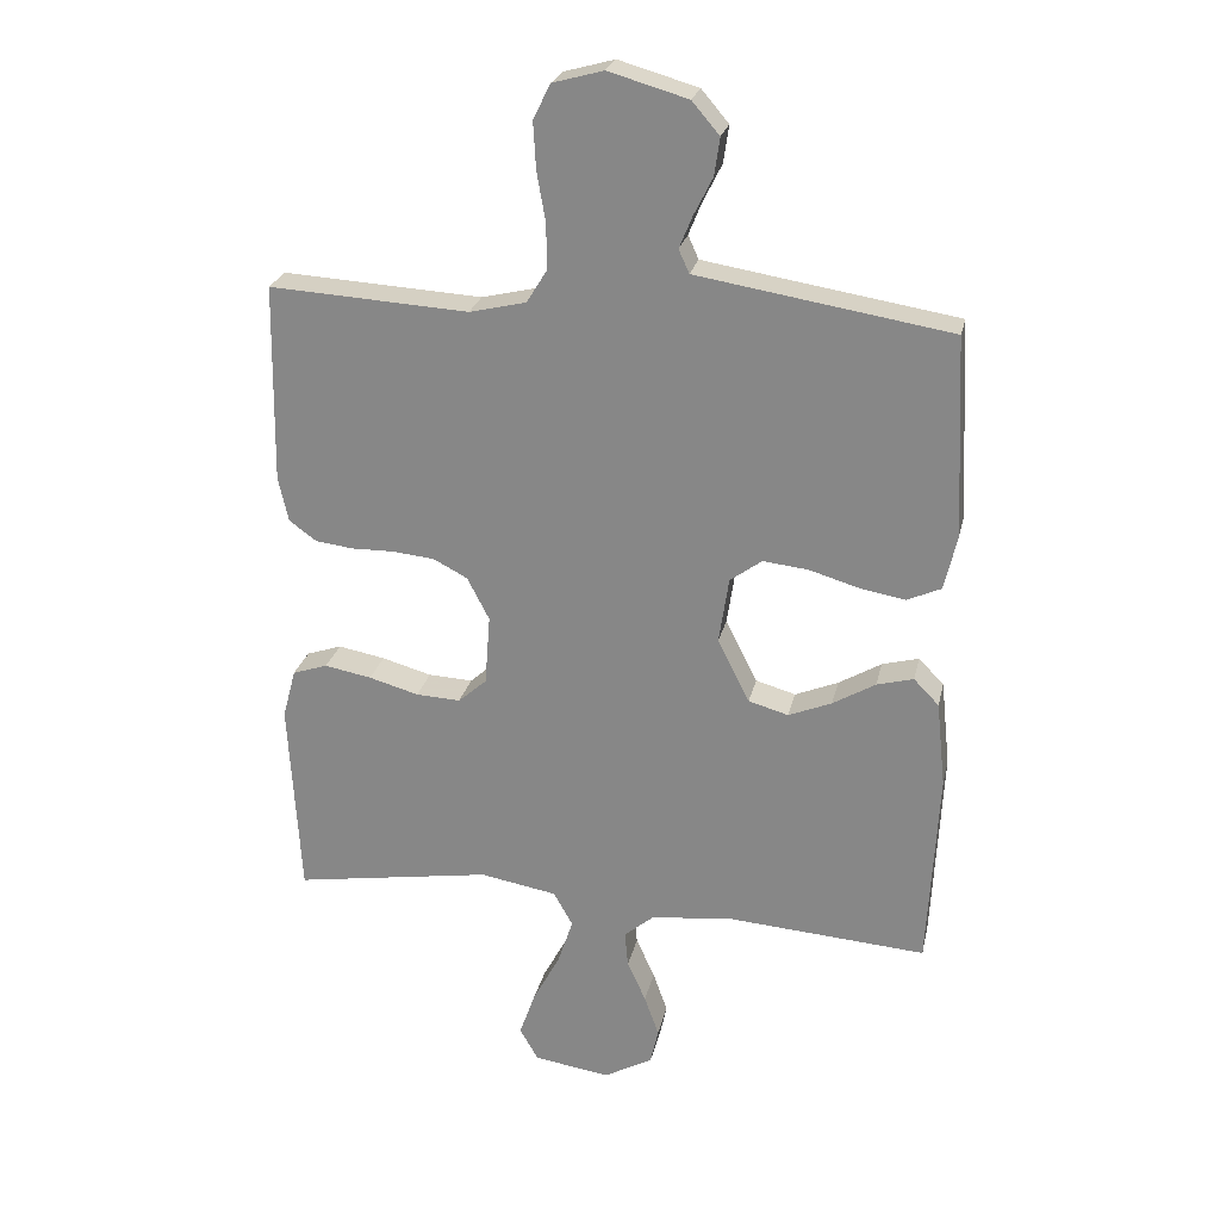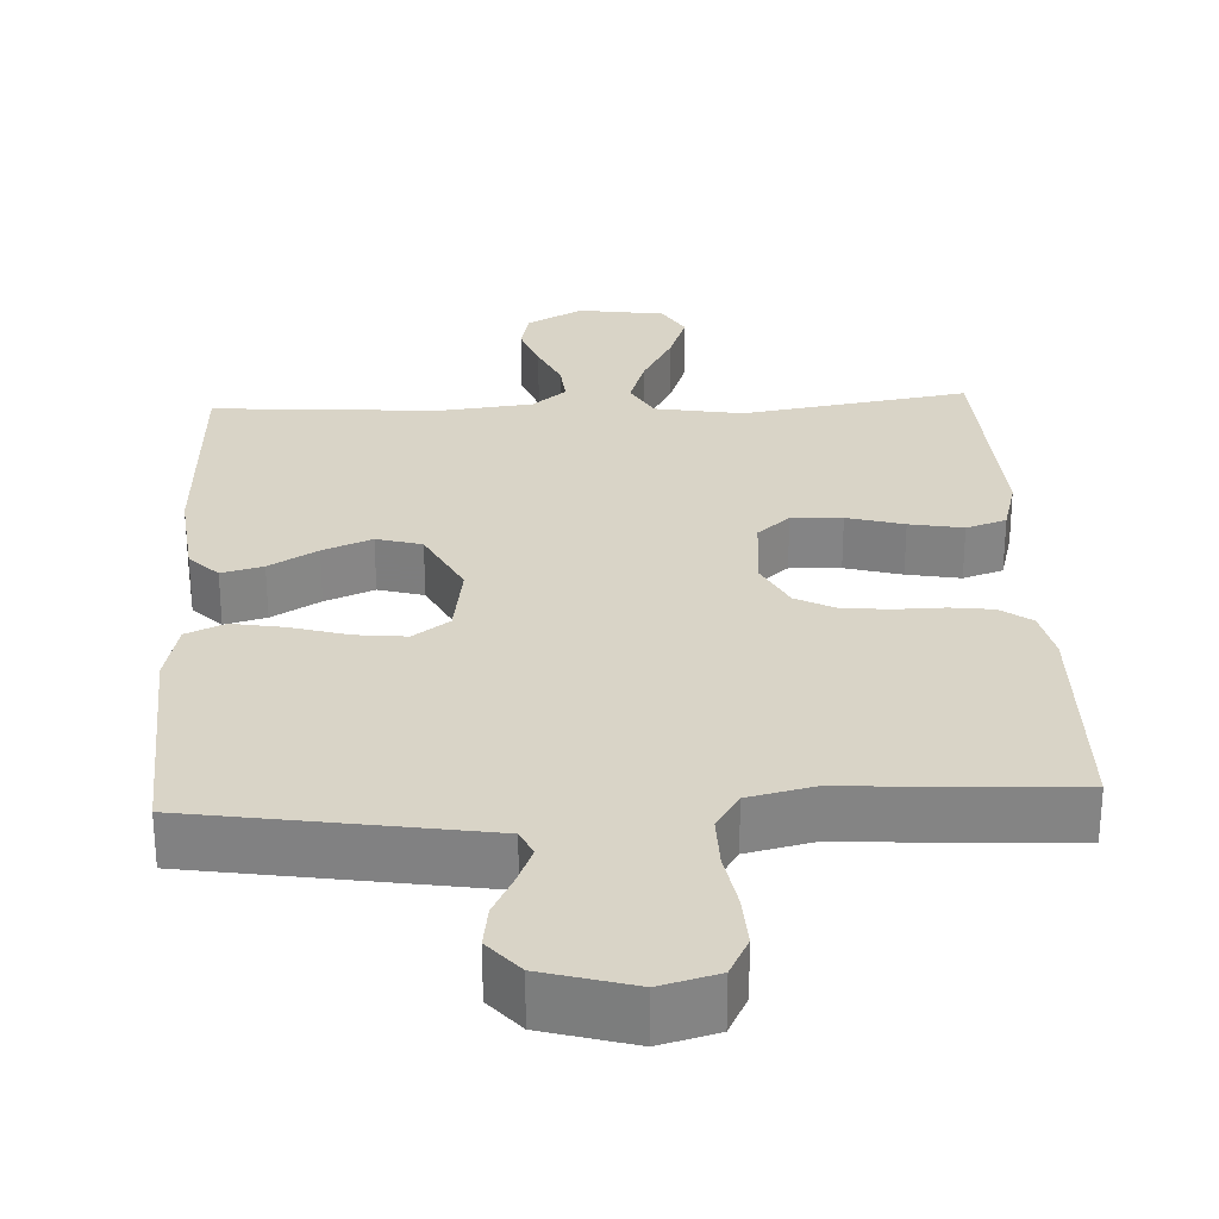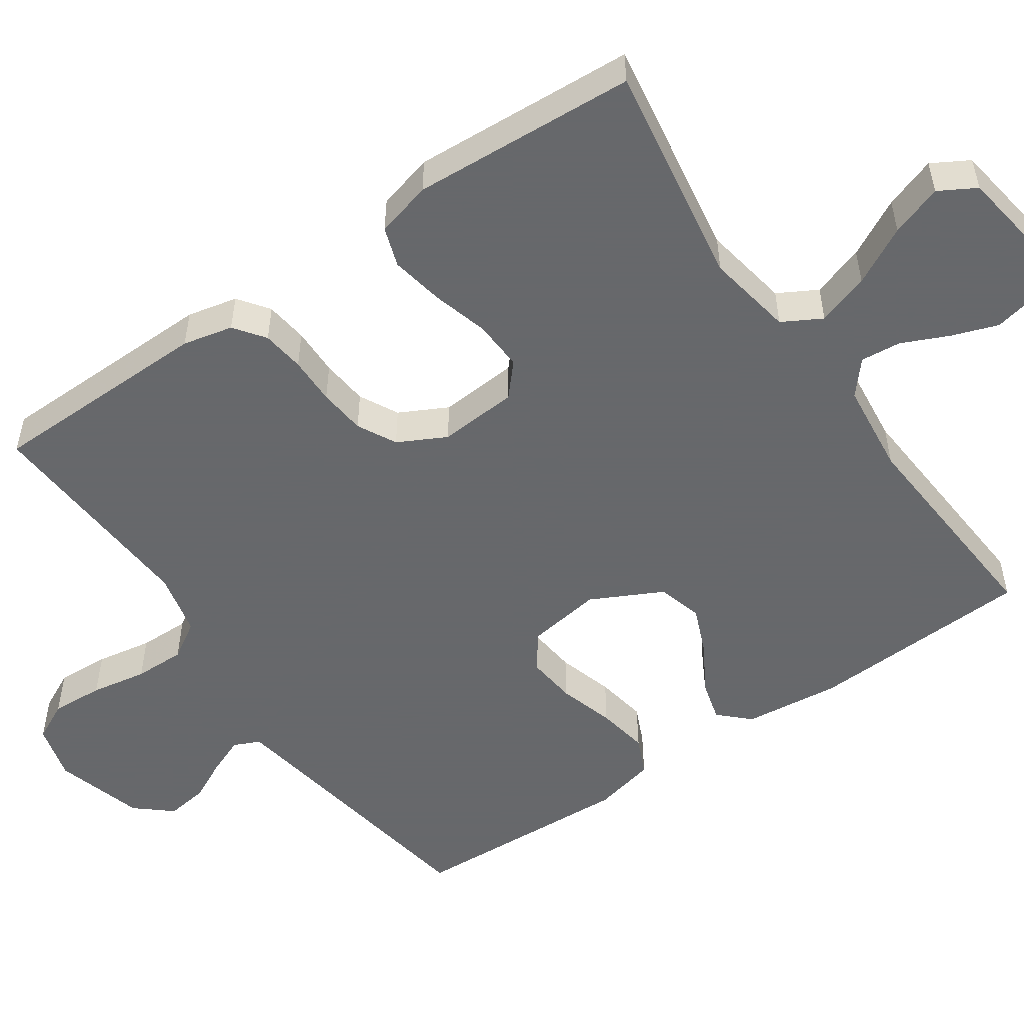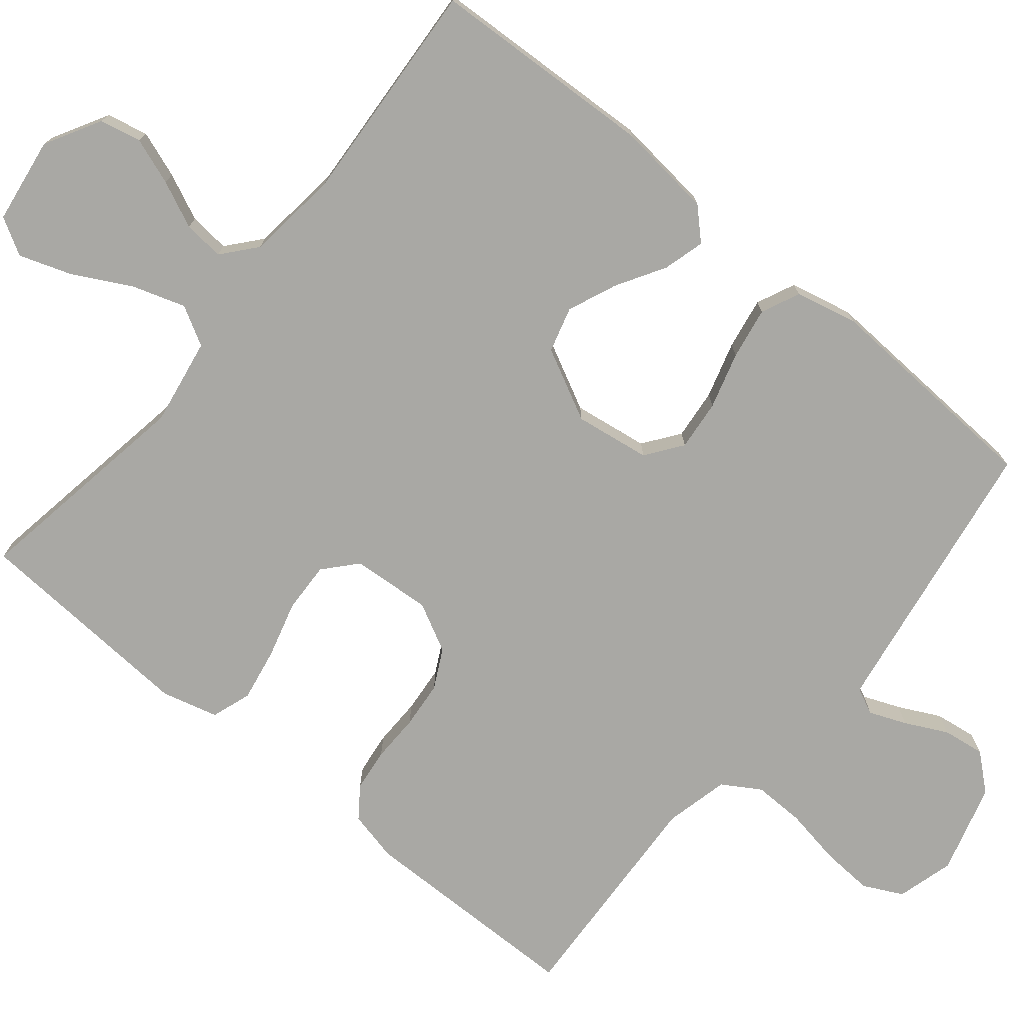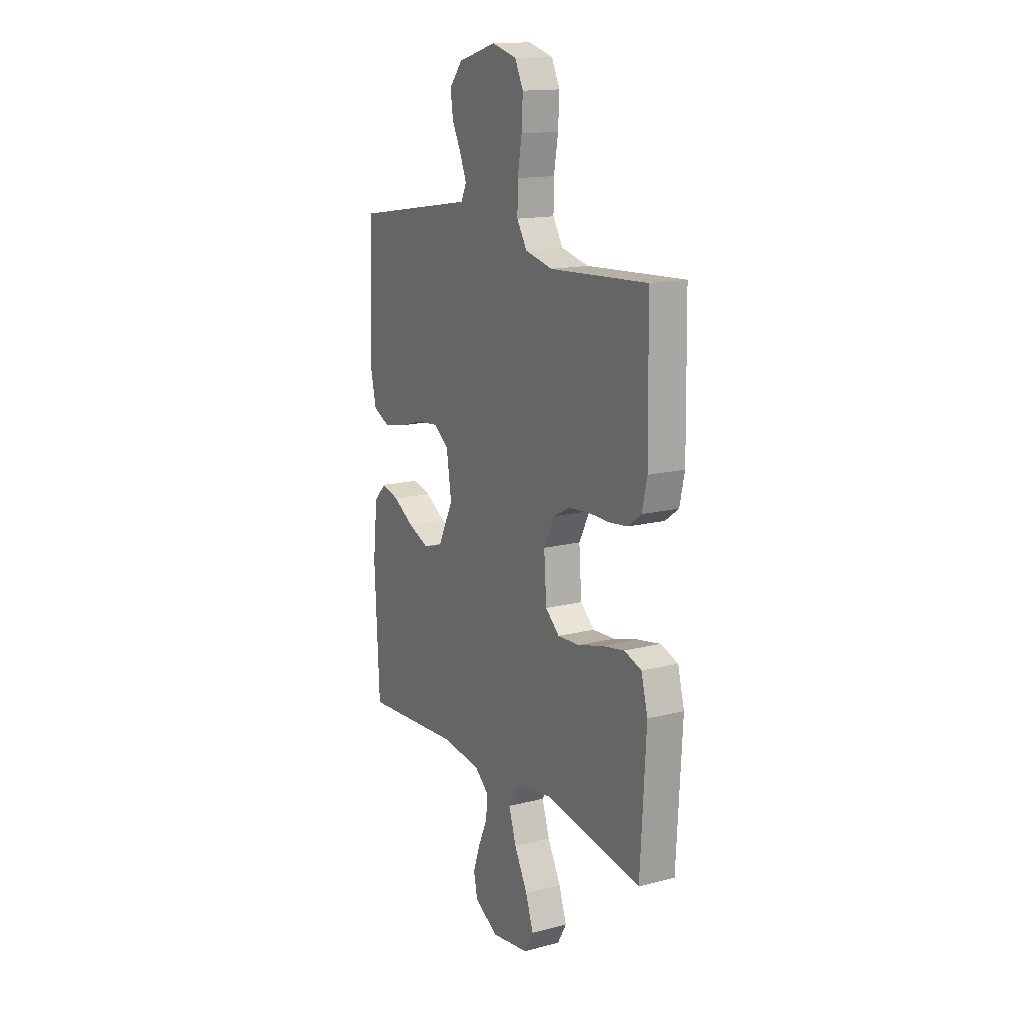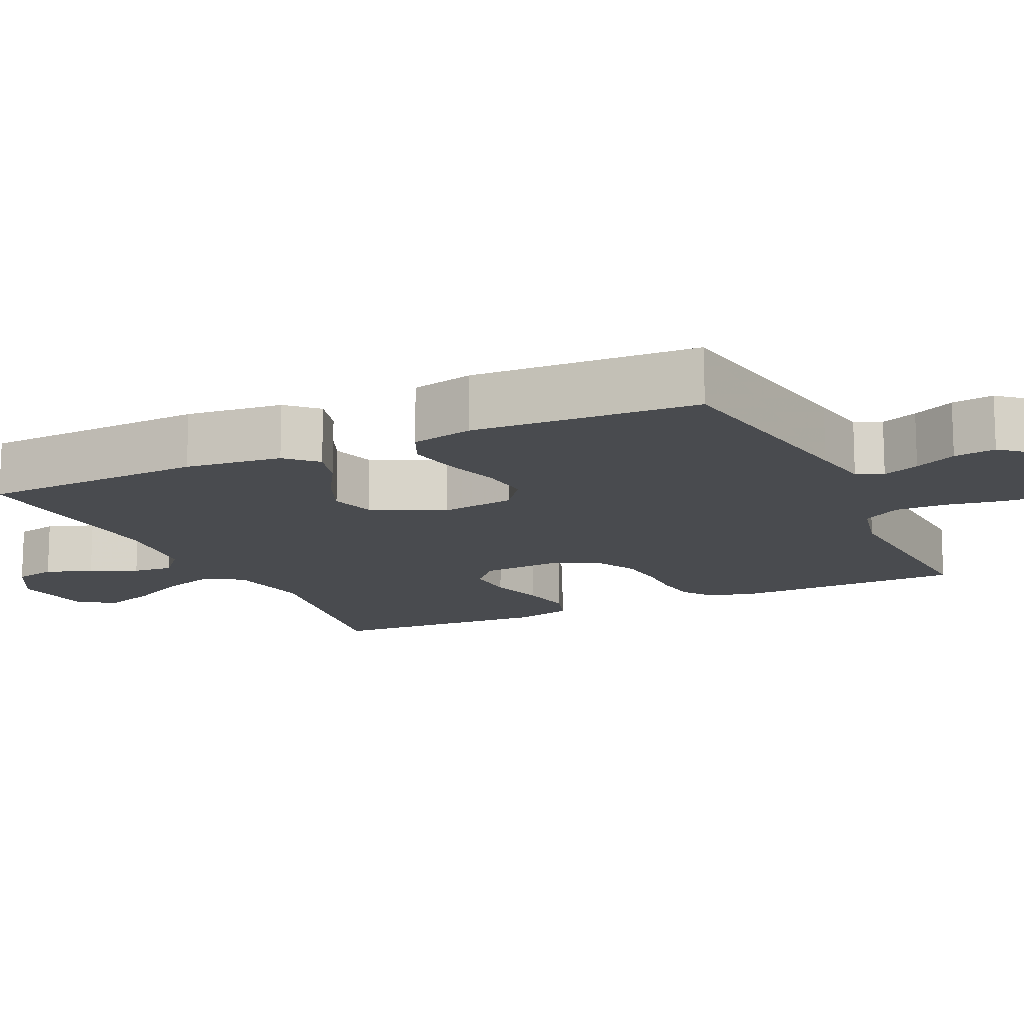
<metadata>
{"format":"obj","ext":"obj","renderer":"f3d","projection":"perspective","resolution":1024,"background":"white","views":[{"elev":25.0,"azim":-167.5,"up":"+Z"},{"elev":28.5,"azim":-2.8,"up":"+Y"},{"elev":-52.3,"azim":124.6,"up":"+Y"},{"elev":-74.9,"azim":-129.6,"up":"+Y"},{"elev":15.0,"azim":61.3,"up":"+Z"},{"elev":-14.1,"azim":-65.0,"up":"+Y"}]}
</metadata>
<code>
v -0.5 0.07 -0.5
v -0.515 0.07 -0.2
v -0.501 0.07 -0.071
v -0.463 0.07 -0.032
v -0.408 0.07 -0.047
v -0.344 0.07 -0.085
v -0.279 0.07 -0.112
v -0.219 0.07 -0.095
v -0.171 0.07 0
v -0.186 0.07 0.1
v -0.234 0.07 0.135
v -0.301 0.07 0.128
v -0.376 0.07 0.106
v -0.445 0.07 0.094
v -0.496 0.07 0.117
v -0.515 0.07 0.2
v -0.5 0.07 0.5
v -0.2 0.07 0.548
v -0.12 0.07 0.561
v -0.104 0.07 0.596
v -0.124 0.07 0.645
v -0.152 0.07 0.701
v -0.16 0.07 0.757
v -0.119 0.07 0.805
v 0 0.07 0.839
v 0.076 0.07 0.818
v 0.102 0.07 0.766
v 0.098 0.07 0.696
v 0.085 0.07 0.621
v 0.084 0.07 0.553
v 0.115 0.07 0.503
v 0.2 0.07 0.483
v 0.5 0.07 0.5
v 0.505 0.07 0.2
v 0.49 0.07 0.133
v 0.449 0.07 0.103
v 0.392 0.07 0.096
v 0.328 0.07 0.097
v 0.265 0.07 0.091
v 0.213 0.07 0.064
v 0.18 0.07 0
v 0.188 0.07 -0.106
v 0.231 0.07 -0.144
v 0.298 0.07 -0.141
v 0.373 0.07 -0.12
v 0.444 0.07 -0.107
v 0.497 0.07 -0.125
v 0.517 0.07 -0.2
v 0.5 0.07 -0.5
v 0.2 0.07 -0.451
v 0.084 0.07 -0.471
v 0.055 0.07 -0.523
v 0.078 0.07 -0.593
v 0.119 0.07 -0.67
v 0.143 0.07 -0.739
v 0.115 0.07 -0.788
v 0 0.07 -0.805
v -0.074 0.07 -0.764
v -0.086 0.07 -0.709
v -0.064 0.07 -0.647
v -0.036 0.07 -0.585
v -0.031 0.07 -0.531
v -0.076 0.07 -0.493
v -0.2 0.07 -0.479
v -0.5 0 -0.5
v -0.515 0 -0.2
v -0.501 0 -0.071
v -0.463 0 -0.032
v -0.408 0 -0.047
v -0.344 0 -0.085
v -0.279 0 -0.112
v -0.219 0 -0.095
v -0.171 0 0
v -0.186 0 0.1
v -0.234 0 0.135
v -0.301 0 0.128
v -0.376 0 0.106
v -0.445 0 0.094
v -0.496 0 0.117
v -0.515 0 0.2
v -0.5 0 0.5
v -0.2 0 0.548
v -0.12 0 0.561
v -0.104 0 0.596
v -0.124 0 0.645
v -0.152 0 0.701
v -0.16 0 0.757
v -0.119 0 0.805
v 0 0 0.839
v 0.076 0 0.818
v 0.102 0 0.766
v 0.098 0 0.696
v 0.085 0 0.621
v 0.084 0 0.553
v 0.115 0 0.503
v 0.2 0 0.483
v 0.5 0 0.5
v 0.505 0 0.2
v 0.49 0 0.133
v 0.449 0 0.103
v 0.392 0 0.096
v 0.328 0 0.097
v 0.265 0 0.091
v 0.213 0 0.064
v 0.18 0 0
v 0.188 0 -0.106
v 0.231 0 -0.144
v 0.298 0 -0.141
v 0.373 0 -0.12
v 0.444 0 -0.107
v 0.497 0 -0.125
v 0.517 0 -0.2
v 0.5 0 -0.5
v 0.2 0 -0.451
v 0.084 0 -0.471
v 0.055 0 -0.523
v 0.078 0 -0.593
v 0.119 0 -0.67
v 0.143 0 -0.739
v 0.115 0 -0.788
v 0 0 -0.805
v -0.074 0 -0.764
v -0.086 0 -0.709
v -0.064 0 -0.647
v -0.036 0 -0.585
v -0.031 0 -0.531
v -0.076 0 -0.493
v -0.2 0 -0.479
f 59 60 61
f 58 59 61
f 57 58 61
f 56 57 61
f 55 56 61
f 54 55 61
f 53 54 61
f 52 53 61 62
f 51 52 62 63
f 48 49 50
f 47 48 50
f 46 47 50
f 45 46 50
f 44 45 50
f 51 63 64
f 50 51 64
f 44 50 64
f 43 44 64
f 36 37 38
f 35 36 38
f 34 35 38
f 33 34 38
f 32 33 38
f 31 32 38 39
f 30 31 39 40
f 27 28 29
f 26 27 29
f 25 26 29
f 24 25 29
f 23 24 29
f 22 23 29
f 21 22 29
f 20 21 29 30
f 30 40 41
f 20 30 41
f 19 20 41
f 16 17 18
f 15 16 18
f 14 15 18
f 13 14 18
f 12 13 18
f 11 12 18 19
f 4 5 6
f 3 4 6
f 2 3 6
f 1 2 6
f 64 1 6
f 64 6 7
f 64 7 8
f 43 64 8
f 42 43 8
f 19 41 42
f 11 19 42
f 10 11 42
f 9 10 42
f 8 9 42
f 125 124 123
f 125 123 122
f 125 122 121
f 125 121 120
f 125 120 119
f 125 119 118
f 125 118 117
f 126 125 117 116
f 127 126 116 115
f 114 113 112
f 114 112 111
f 114 111 110
f 114 110 109
f 114 109 108
f 128 127 115
f 128 115 114
f 128 114 108
f 128 108 107
f 102 101 100
f 102 100 99
f 102 99 98
f 102 98 97
f 102 97 96
f 103 102 96 95
f 104 103 95 94
f 93 92 91
f 93 91 90
f 93 90 89
f 93 89 88
f 93 88 87
f 93 87 86
f 93 86 85
f 94 93 85 84
f 105 104 94
f 105 94 84
f 105 84 83
f 82 81 80
f 82 80 79
f 82 79 78
f 82 78 77
f 82 77 76
f 83 82 76 75
f 70 69 68
f 70 68 67
f 70 67 66
f 70 66 65
f 70 65 128
f 71 70 128
f 72 71 128
f 72 128 107
f 72 107 106
f 106 105 83
f 106 83 75
f 106 75 74
f 106 74 73
f 106 73 72
f 1 65 66 2
f 2 66 67 3
f 3 67 68 4
f 4 68 69 5
f 5 69 70 6
f 6 70 71 7
f 7 71 72 8
f 8 72 73 9
f 9 73 74 10
f 10 74 75 11
f 11 75 76 12
f 12 76 77 13
f 13 77 78 14
f 14 78 79 15
f 15 79 80 16
f 16 80 81 17
f 17 81 82 18
f 18 82 83 19
f 19 83 84 20
f 20 84 85 21
f 21 85 86 22
f 22 86 87 23
f 23 87 88 24
f 24 88 89 25
f 25 89 90 26
f 26 90 91 27
f 27 91 92 28
f 28 92 93 29
f 29 93 94 30
f 30 94 95 31
f 31 95 96 32
f 32 96 97 33
f 33 97 98 34
f 34 98 99 35
f 35 99 100 36
f 36 100 101 37
f 37 101 102 38
f 38 102 103 39
f 39 103 104 40
f 40 104 105 41
f 41 105 106 42
f 42 106 107 43
f 43 107 108 44
f 44 108 109 45
f 45 109 110 46
f 46 110 111 47
f 47 111 112 48
f 48 112 113 49
f 49 113 114 50
f 50 114 115 51
f 51 115 116 52
f 52 116 117 53
f 53 117 118 54
f 54 118 119 55
f 55 119 120 56
f 56 120 121 57
f 57 121 122 58
f 58 122 123 59
f 59 123 124 60
f 60 124 125 61
f 61 125 126 62
f 62 126 127 63
f 63 127 128 64
f 64 128 65 1

</code>
